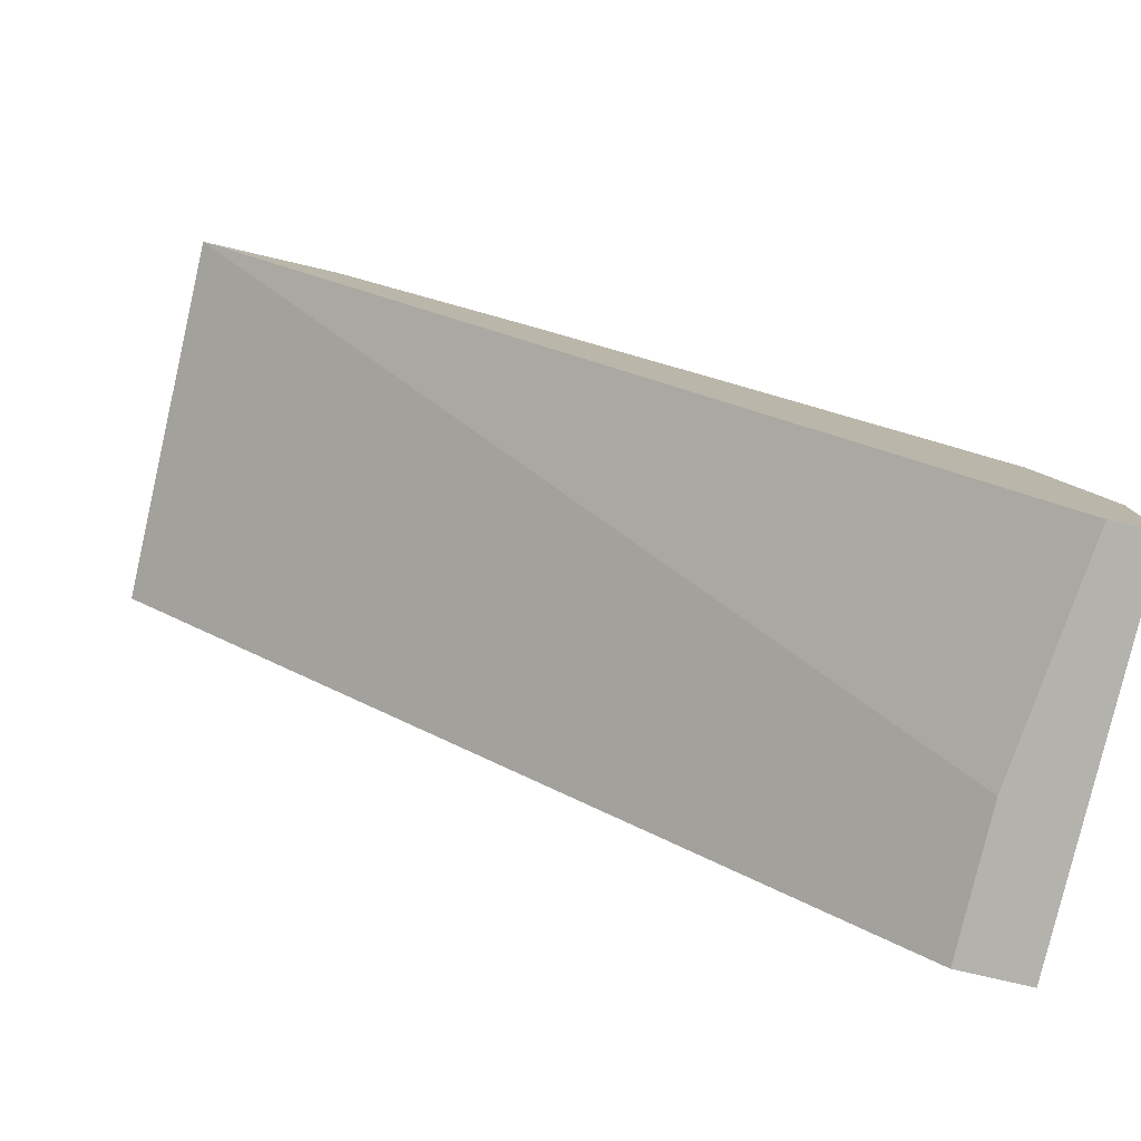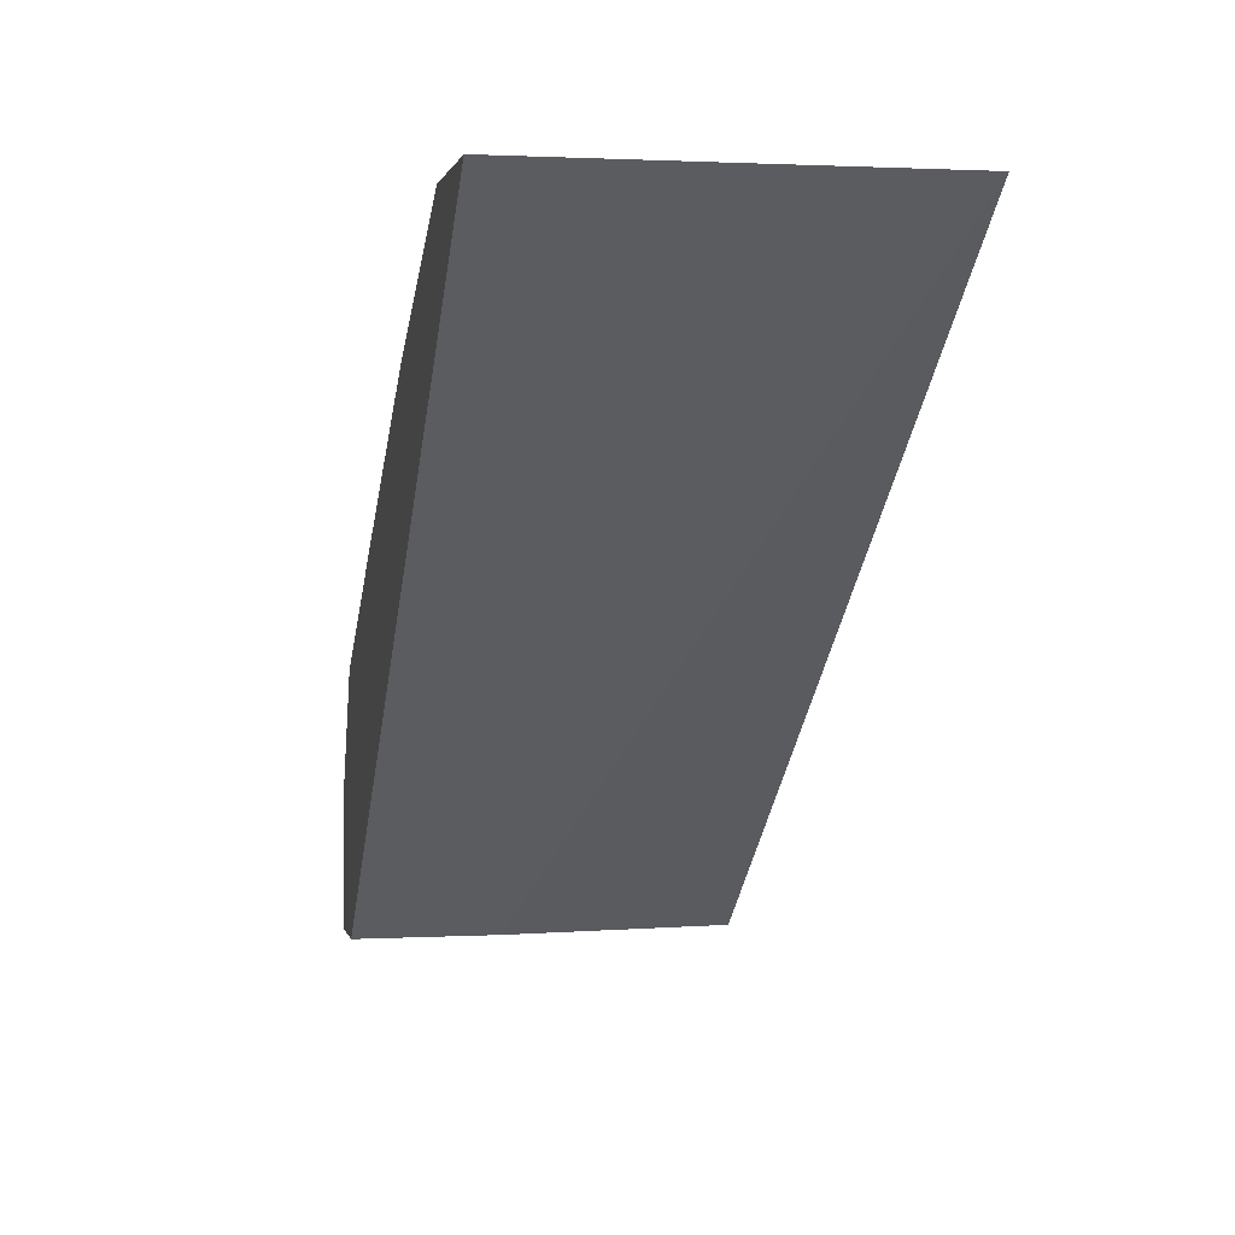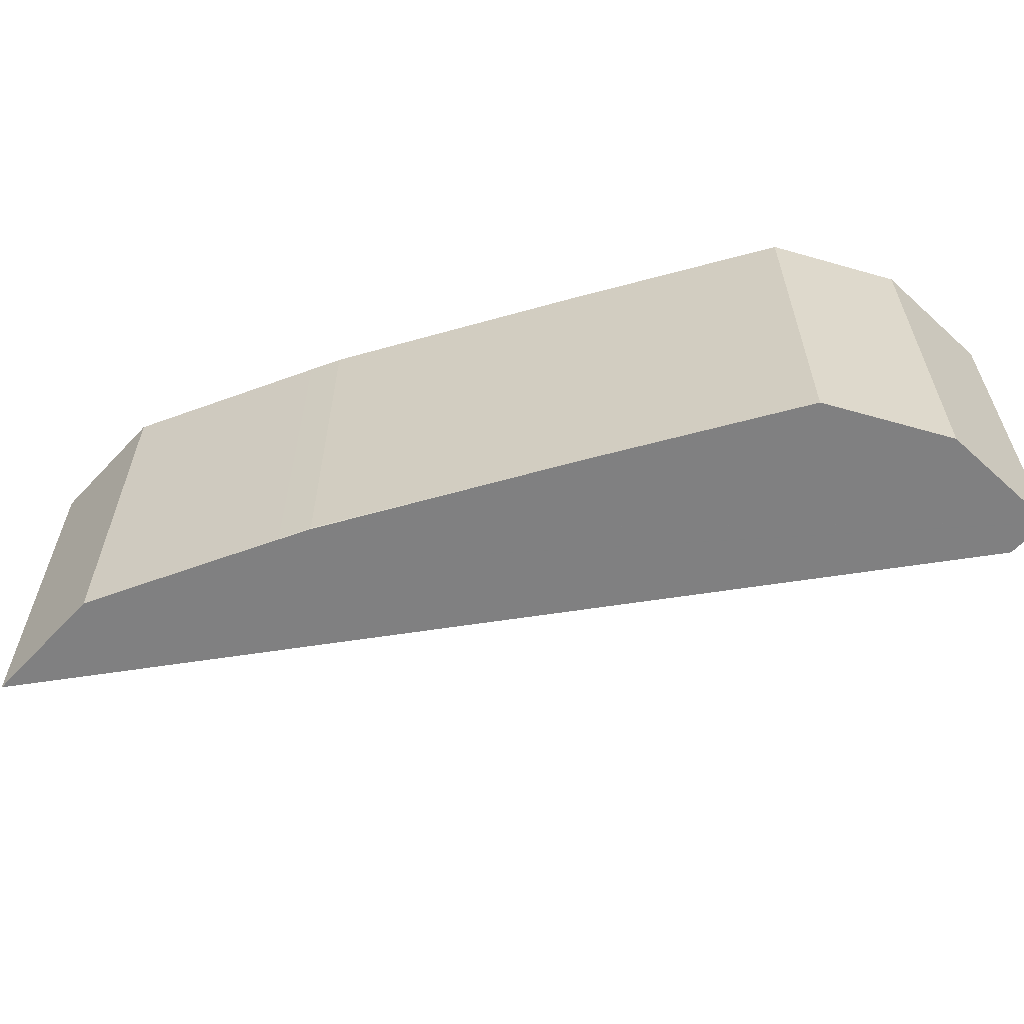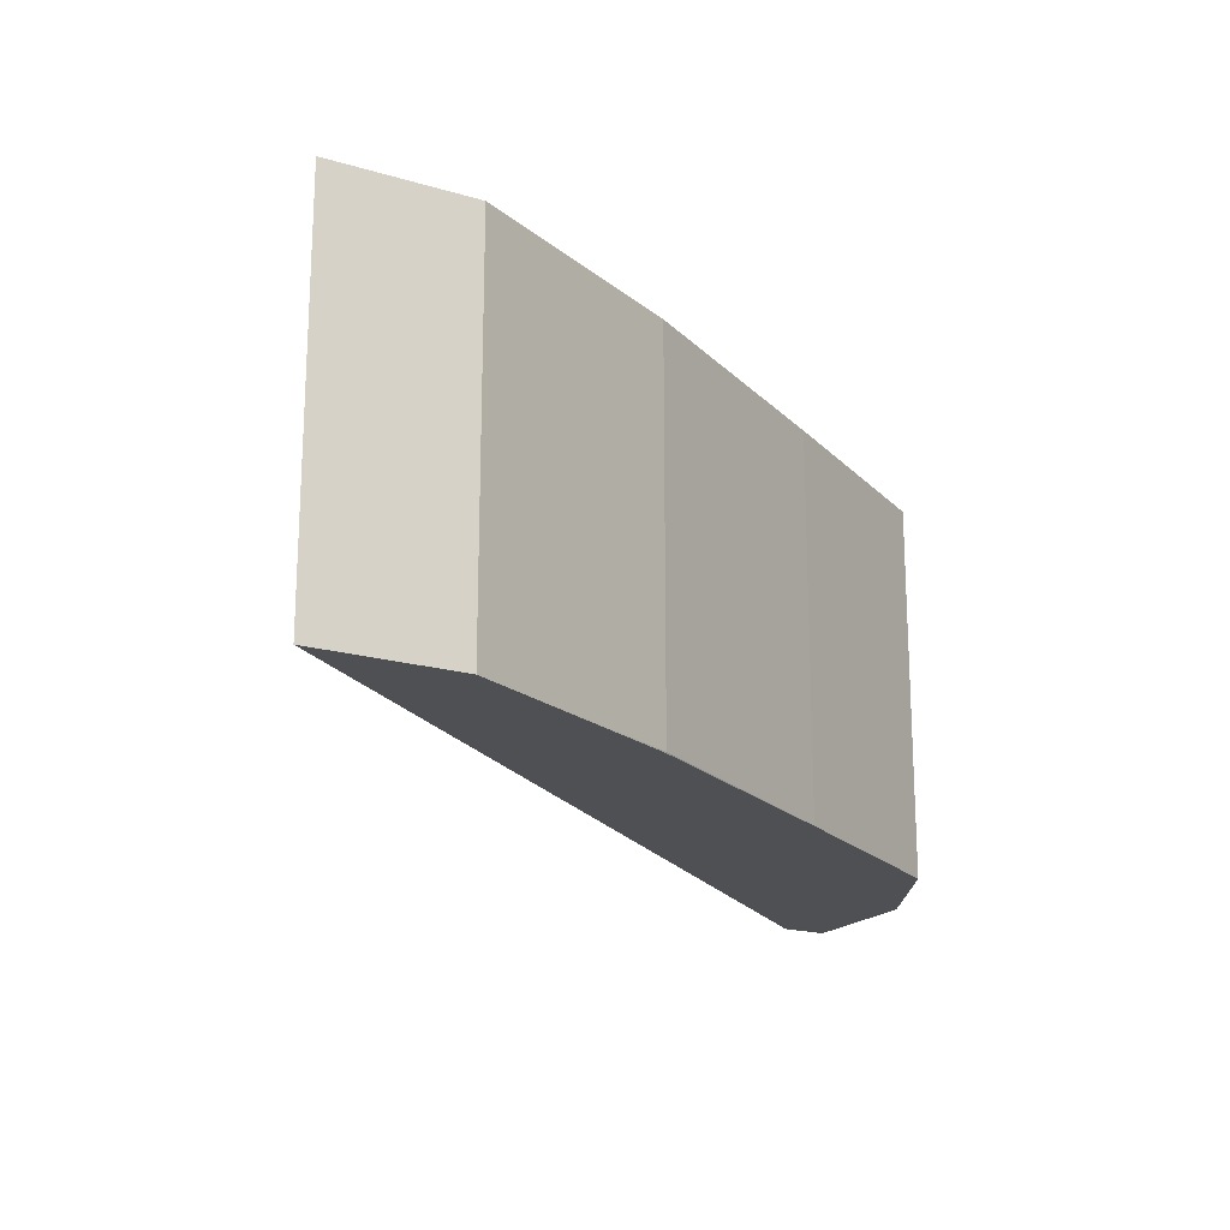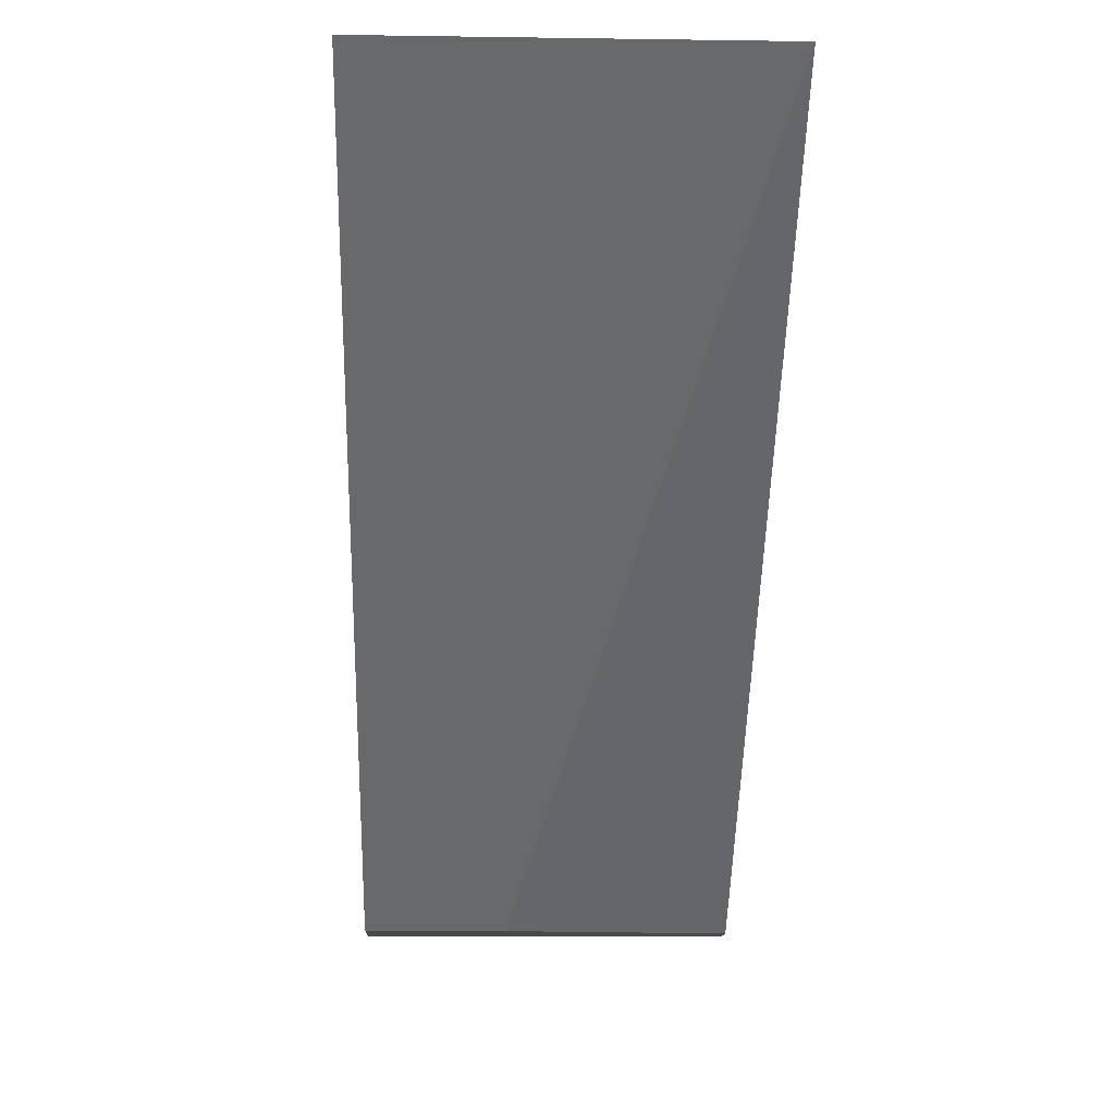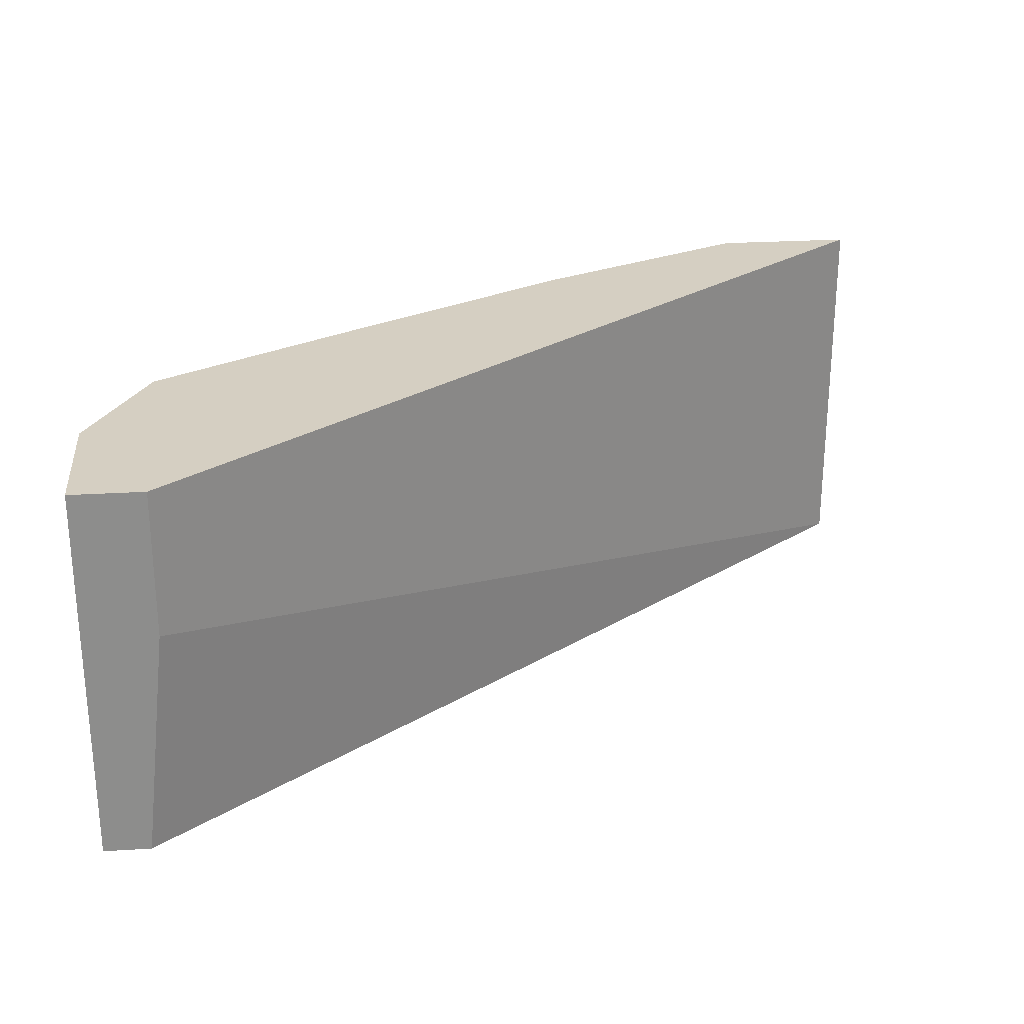
<metadata>
{"format":"obj","ext":"obj","renderer":"f3d","projection":"perspective","resolution":1024,"background":"white","views":[{"elev":-79.4,"azim":167.0,"up":"+Y"},{"elev":1.2,"azim":78.6,"up":"+Y"},{"elev":-60.0,"azim":-132.9,"up":"+Z"},{"elev":-19.2,"azim":151.0,"up":"+Z"},{"elev":-13.6,"azim":88.2,"up":"+Y"},{"elev":25.9,"azim":-5.7,"up":"+Z"}]}
</metadata>
<code>
v -0.8644 -0.07532 0.003078
v -0.8644 -0.0192 0.003078
v -0.8644 -0.07532 -0.1542
v -0.8348 -0.07532 0.003078
v -0.8462 0.01717 0.003078
v -0.8644 -0.0192 -0.1542
v -0.8452 -0.07532 -0.1542
v -0.8348 -0.07532 -0.05764
v -0.5105 0.1866 0.003078
v -0.858 -0.006385 -0.1542
v -0.8398 0.02997 0.003078
v -0.8452 0.01922 -0.1542
v -0.5105 0.1866 -0.1542
v -0.5681 0.1866 0.003078
v -0.8388 0.03202 0.003078
v -0.8388 0.03202 -0.1542
v -0.5681 0.1866 -0.1542
v -0.6468 0.1473 0.003078
v -0.7556 0.08324 0.003078
v -0.7556 0.08324 -0.1542
v -0.6083 0.1665 -0.1542
v -0.6468 0.1473 -0.1537
v -0.6595 0.1409 0.003078
v -0.6595 0.1409 -0.1537
v -0.6593 0.1408 -0.1542
v -0.6336 0.1538 -0.1542
v -0.659 0.141 -0.1542
f 11 15 16
f 9 17 14
f 7 13 8
f 5 11 16
f 5 16 12
f 5 10 6
f 14 17 22
f 4 13 9
f 5 12 10
f 14 22 18
f 20 24 25
f 15 20 16
f 17 21 22
f 18 22 24
f 18 24 23
f 19 23 24
f 19 24 20
f 21 26 22
f 22 26 24
f 24 26 27
f 24 27 25
f 4 8 13
f 15 19 20
f 3 13 7
f 9 13 17
f 3 21 17
f 3 17 13
f 1 2 6
f 1 3 7
f 1 7 8
f 1 8 4
f 1 4 9
f 1 9 14
f 1 14 18
f 1 18 23
f 1 23 19
f 1 19 15
f 1 6 3
f 1 11 5
f 1 5 2
f 2 5 6
f 3 6 10
f 3 10 12
f 3 12 16
f 3 16 20
f 3 20 25
f 3 25 27
f 3 27 26
f 1 15 11
f 3 26 21

</code>
